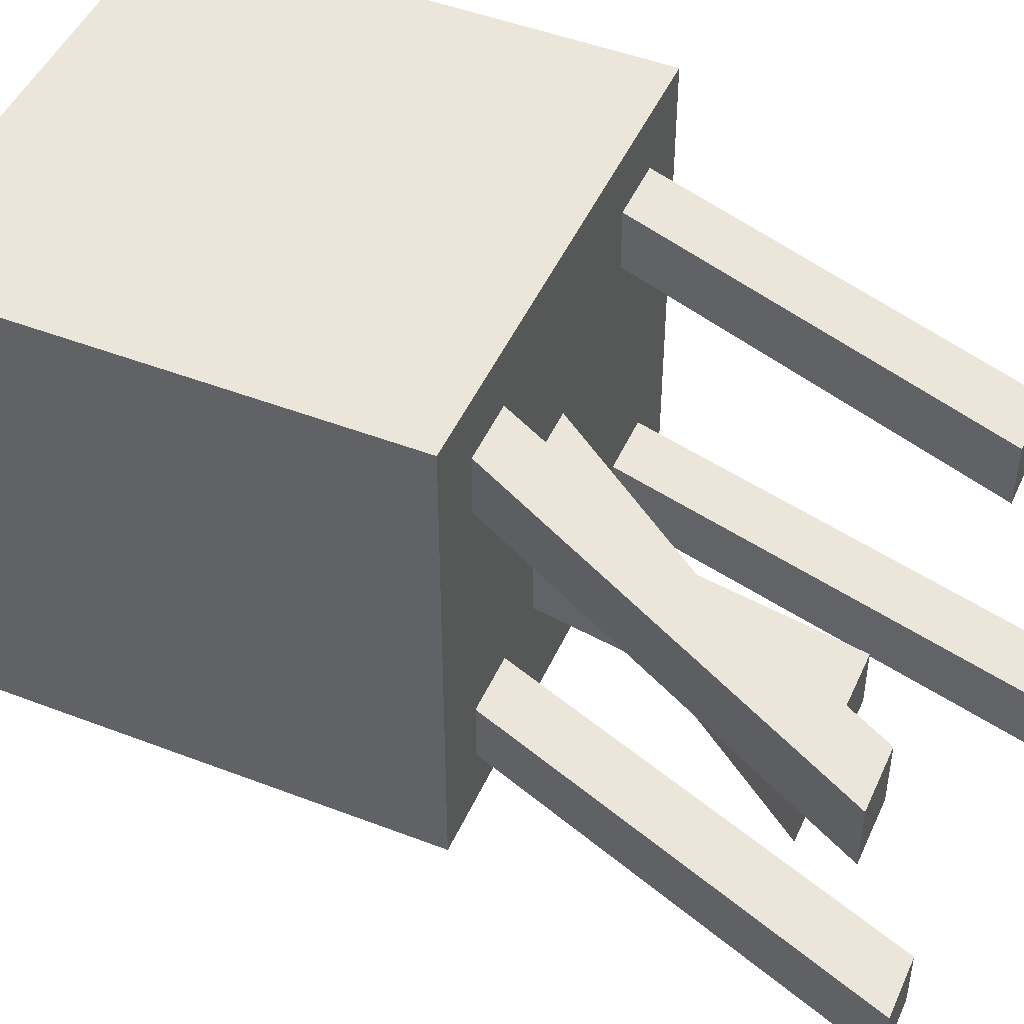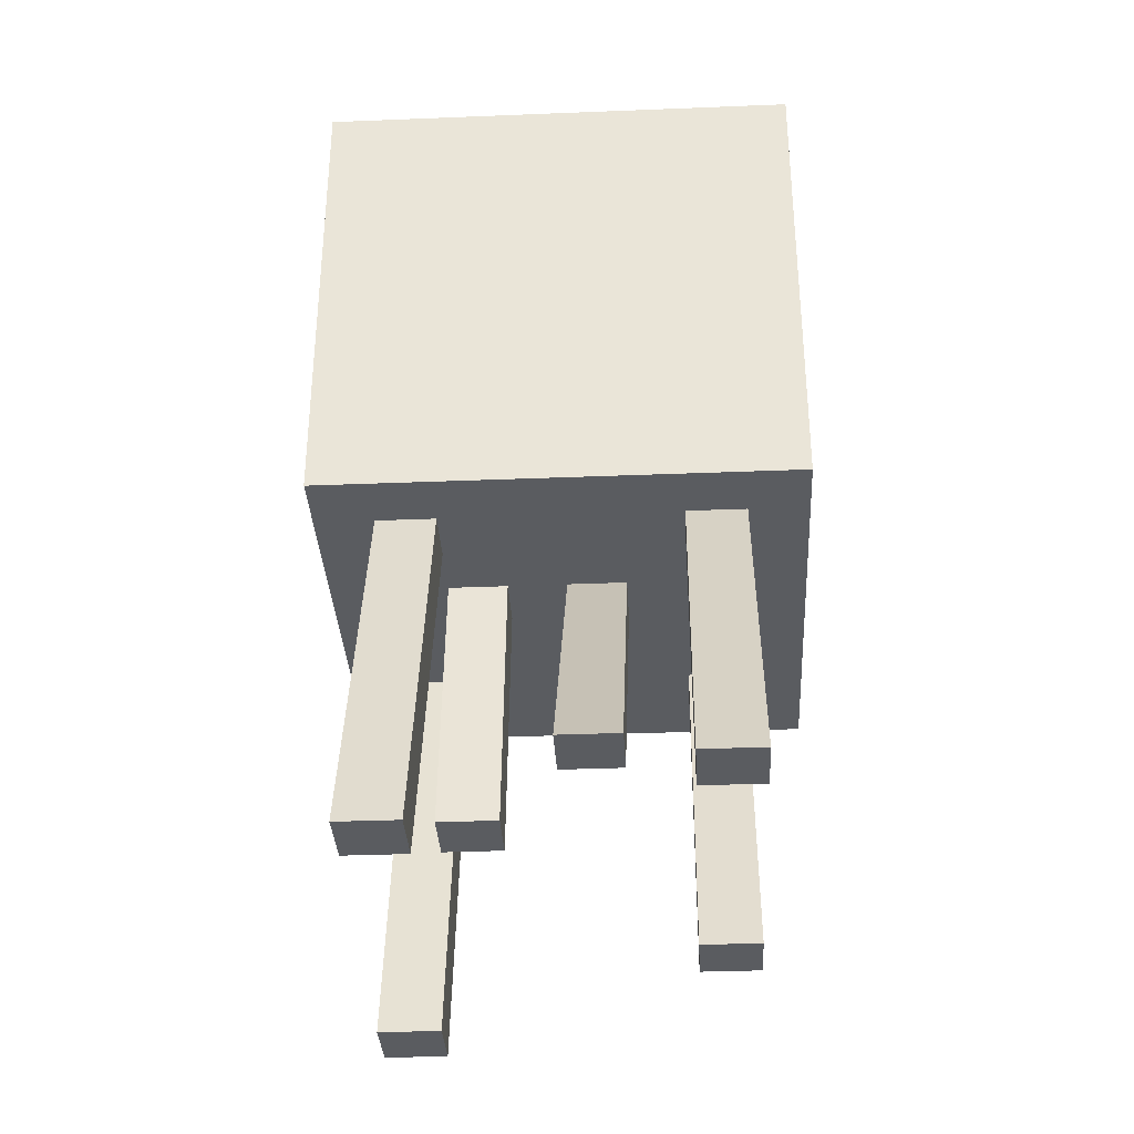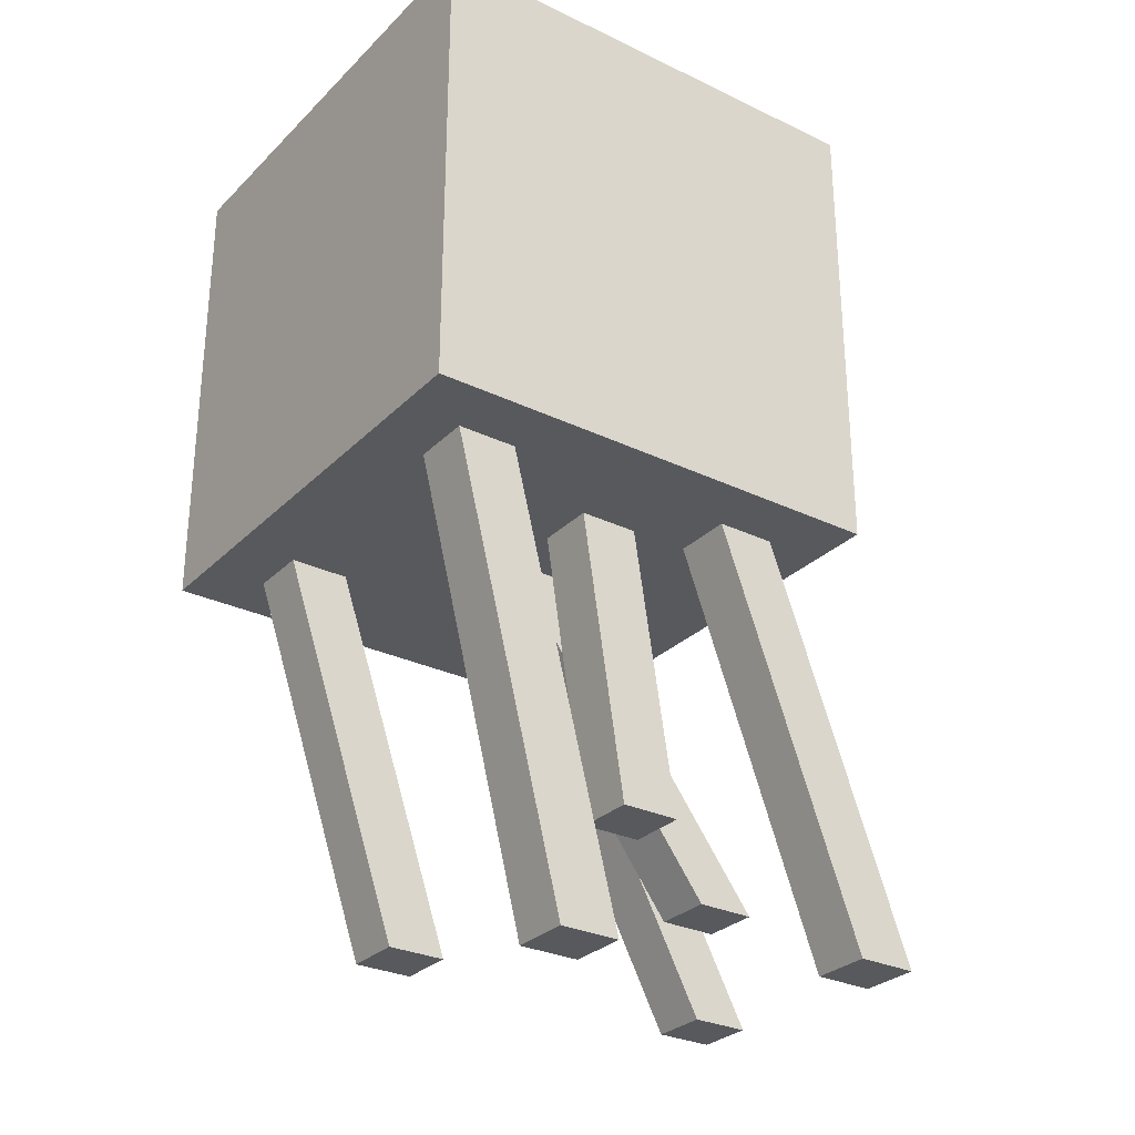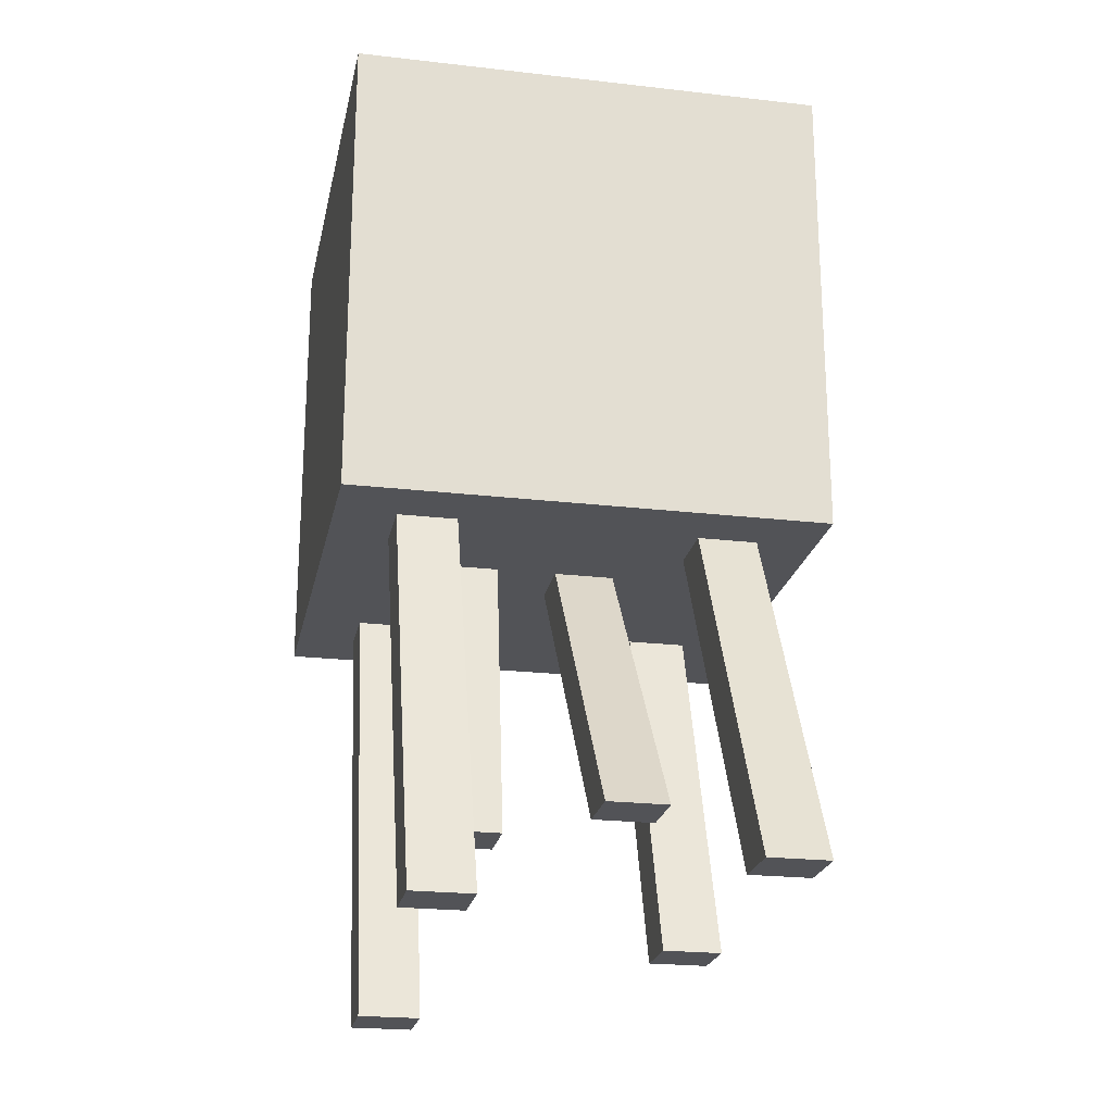
<metadata>
{"format":"obj","ext":"obj","renderer":"f3d","projection":"perspective","resolution":1024,"background":"white","views":[{"elev":47.5,"azim":-66.5,"up":"+Z"},{"elev":-34.4,"azim":-86.9,"up":"+Y"},{"elev":-29.2,"azim":144.6,"up":"+Y"},{"elev":-22.5,"azim":-101.3,"up":"+Y"}]}
</metadata>
<code>
o Cube
v 1 6.773 -1
v 1 4.773 -1
v 1 6.773 1
v 1 4.773 1
v -1 6.773 -1
v -1 4.773 -1
v -1 6.773 1
v -1 4.773 1
v -1 4.773 0
v 1 6.773 0
v -1 6.773 0
v 1 4.773 0
v -1 4.773 0.5
v 1 6.773 0.5
v -1 6.773 0.5
v 1 4.773 0.5
v -1 6.773 -0.5
v 1 4.773 -0.5
v -1 4.773 -0.5
v 1 6.773 -0.5
v -1 6.773 0.25
v 1 4.773 0.25
v -1 4.773 0.25
v 1 6.773 0.25
v -1 4.773 0.75
v 1 6.773 0.75
v -1 6.773 0.75
v 1 4.773 0.75
v -1 4.773 -0.25
v 1 6.773 -0.25
v -1 6.773 -0.25
v 1 4.773 -0.25
v -1 6.773 -0.75
v 1 4.773 -0.75
v -1 4.773 -0.75
v 1 6.773 -0.75
v 0 4.773 -1
v 0 6.773 1
v 0 4.773 1
v 0 6.773 -1
v 0 4.773 0
v 0 6.773 0
v 0 4.773 0.5
v 0 6.773 0.5
v 0 6.773 -0.5
v 0 4.773 -0.5
v 0 6.773 0.25
v 0 4.773 0.25
v 0 4.773 0.75
v 0 6.773 0.75
v 0 6.773 -0.25
v 0 4.773 -0.25
v 0 4.773 -0.75
v 0 6.773 -0.75
v -0.5 4.773 -1
v -0.5 6.773 1
v -0.5 4.773 0
v -0.5 4.773 0.5
v -0.5 4.773 -0.5
v -0.5 4.773 0.25
v -0.5 4.773 0.75
v -0.5 4.773 -0.25
v -0.5 4.773 -0.75
v -0.5 4.773 1
v -0.5 6.773 -1
v -0.5 6.773 0
v -0.5 6.773 0.5
v -0.5 6.773 -0.5
v -0.5 6.773 0.25
v -0.5 6.773 0.75
v -0.5 6.773 -0.25
v -0.5 6.773 -0.75
v 0.5 4.773 1
v 0.5 6.773 -1
v 0.5 6.773 0
v 0.5 6.773 0.5
v 0.5 6.773 -0.5
v 0.5 6.773 0.25
v 0.5 6.773 0.75
v 0.5 6.773 -0.25
v 0.5 6.773 -0.75
v 0.5 4.773 -1
v 0.5 6.773 1
v 0.5 4.773 0
v 0.5 4.773 0.5
v 0.5 4.773 -0.5
v 0.5 4.773 0.25
v 0.5 4.773 0.75
v 0.5 4.773 -0.25
v 0.5 4.773 -0.75
v 0.25 4.773 -1
v 0.25 6.773 1
v 0.25 4.773 0
v 0.25 4.773 0.5
v 0.25 4.773 -0.5
v 0.25 4.773 0.25
v 0.25 4.773 0.75
v 0.25 4.773 -0.25
v 0.25 4.773 -0.75
v 0.25 4.773 1
v 0.25 6.773 -1
v 0.25 6.773 0
v 0.25 6.773 0.5
v 0.25 6.773 -0.5
v 0.25 6.773 0.25
v 0.25 6.773 0.75
v 0.25 6.773 -0.25
v 0.25 6.773 -0.75
v 0.75 4.773 1
v 0.75 6.773 -1
v 0.75 6.773 0
v 0.75 6.773 0.5
v 0.75 6.773 -0.5
v 0.75 6.773 0.25
v 0.75 6.773 0.75
v 0.75 6.773 -0.25
v 0.75 6.773 -0.75
v 0.75 4.773 -1
v 0.75 6.773 1
v 0.75 4.773 0
v 0.75 4.773 0.5
v 0.75 4.773 -0.5
v 0.75 4.773 0.25
v 0.75 4.773 0.75
v 0.75 4.773 -0.25
v 0.75 4.773 -0.75
v -0.25 4.773 1
v -0.25 6.773 -1
v -0.25 6.773 0
v -0.25 6.773 0.5
v -0.25 6.773 -0.5
v -0.25 6.773 0.25
v -0.25 6.773 0.75
v -0.25 6.773 -0.25
v -0.25 6.773 -0.75
v -0.25 4.773 -1
v -0.25 6.773 1
v -0.25 4.773 0
v -0.25 4.773 0.5
v -0.25 4.773 -0.5
v -0.25 4.773 0.25
v -0.25 4.773 0.75
v -0.25 4.773 -0.25
v -0.25 4.773 -0.75
v -0.75 4.773 -1
v -0.75 6.773 1
v -0.75 4.773 0
v -0.75 4.773 0.5
v -0.75 4.773 -0.5
v -0.75 4.773 0.25
v -0.75 4.773 0.75
v -0.75 4.773 -0.25
v -0.75 4.773 -0.75
v -0.75 4.773 1
v -0.75 6.773 -1
v -0.75 6.773 0
v -0.75 6.773 0.5
v -0.75 6.773 -0.5
v -0.75 6.773 0.25
v -0.75 6.773 0.75
v -0.75 6.773 -0.25
v -0.75 6.773 -0.75
v 1 5.773 -1
v -1 5.773 1
v 1 5.773 1
v -1 5.773 -1
v 1 5.773 0
v -1 5.773 0
v -1 5.773 0.5
v 1 5.773 0.5
v 1 5.773 -0.5
v -1 5.773 -0.5
v 1 5.773 0.25
v -1 5.773 0.25
v -1 5.773 0.75
v 1 5.773 0.75
v -1 5.773 -0.25
v 1 5.773 -0.25
v 1 5.773 -0.75
v -1 5.773 -0.75
v 0 5.773 -1
v 0 5.773 1
v -0.5 5.773 -1
v -0.5 5.773 1
v 0.5 5.773 1
v 0.5 5.773 -1
v 0.25 5.773 -1
v 0.25 5.773 1
v 0.75 5.773 1
v 0.75 5.773 -1
v -0.25 5.773 1
v -0.25 5.773 -1
v -0.75 5.773 -1
v -0.75 5.773 1
v 1 5.273 -1
v 1 5.273 1
v -1 5.273 -1
v 1 5.273 0
v -1 5.273 0
v -1 5.273 0.5
v 1 5.273 0.5
v 1 5.273 -0.5
v -1 5.273 -0.5
v 1 5.273 0.25
v -1 5.273 0.25
v -1 5.273 0.75
v 1 5.273 0.75
v -1 5.273 -0.25
v 1 5.273 -0.25
v 1 5.273 -0.75
v -1 5.273 -0.75
v 0 5.273 -1
v 0 5.273 1
v -0.5 5.273 -1
v -0.5 5.273 1
v 0.5 5.273 1
v 0.5 5.273 -1
v 0.25 5.273 -1
v 0.25 5.273 1
v 0.75 5.273 1
v 0.75 5.273 -1
v -0.25 5.273 1
v -0.25 5.273 -1
v -0.75 5.273 -1
v -0.75 5.273 1
v -1 5.273 1
v -1 6.273 1
v 1 6.273 -1
v 1 6.273 1
v -1 6.273 -1
v 1 6.273 0
v -1 6.273 0
v -1 6.273 0.5
v 1 6.273 0.5
v 1 6.273 -0.5
v -1 6.273 -0.5
v 1 6.273 0.25
v -1 6.273 0.25
v -1 6.273 0.75
v 1 6.273 0.75
v -1 6.273 -0.25
v 1 6.273 -0.25
v 1 6.273 -0.75
v -1 6.273 -0.75
v 0 6.273 -1
v 0 6.273 1
v -0.5 6.273 -1
v -0.5 6.273 1
v 0.5 6.273 1
v 0.5 6.273 -1
v 0.25 6.273 -1
v 0.25 6.273 1
v 0.75 6.273 1
v 0.75 6.273 -1
v -0.25 6.273 1
v -0.25 6.273 -1
v -0.75 6.273 -1
v -0.75 6.273 1
v 1 6.023 -1
v 1 6.023 1
v -1 6.023 -1
v 1 6.023 0
v -1 6.023 0
v -1 6.023 0.5
v 1 6.023 0.5
v 1 6.023 -0.5
v -1 6.023 -0.5
v 1 6.023 0.25
v -1 6.023 0.25
v -1 6.023 0.75
v 1 6.023 0.75
v -1 6.023 -0.25
v 1 6.023 -0.25
v 1 6.023 -0.75
v -1 6.023 -0.75
v 0 6.023 -1
v 0 6.023 1
v -0.5 6.023 -1
v -0.5 6.023 1
v 0.5 6.023 1
v 0.5 6.023 -1
v 0.25 6.023 -1
v 0.25 6.023 1
v 0.75 6.023 1
v 0.75 6.023 -1
v -0.25 6.023 1
v -0.25 6.023 -1
v -0.75 6.023 -1
v -0.75 6.023 1
v -1 6.023 1
v -1 5.515 1
v 1 5.515 -1
v 1 5.515 1
v -1 5.515 -1
v 1 5.515 0
v -1 5.515 0
v -1 5.515 0.5
v 1 5.515 0.5
v 1 5.515 -0.5
v -1 5.515 -0.5
v 1 5.515 0.25
v -1 5.515 0.25
v -1 5.515 0.75
v 1 5.515 0.75
v -1 5.515 -0.25
v 1 5.515 -0.25
v 1 5.515 -0.75
v -1 5.515 -0.75
v 0 5.515 -1
v 0 5.515 1
v -0.5 5.515 -1
v -0.5 5.515 1
v 0.5 5.515 1
v 0.5 5.515 -1
v 0.25 5.515 -1
v 0.25 5.515 1
v 0.75 5.515 1
v 0.75 5.515 -1
v -0.25 5.515 1
v -0.25 5.515 -1
v -0.75 5.515 -1
v -0.75 5.515 1
v 1 5.023 -1
v 1 5.023 1
v -1 5.023 -1
v 1 5.023 0
v -1 5.023 0
v -1 5.023 0.5
v 1 5.023 0.5
v 1 5.023 -0.5
v -1 5.023 -0.5
v 1 5.023 0.25
v -1 5.023 0.25
v -1 5.023 0.75
v 1 5.023 0.75
v -1 5.023 -0.25
v 1 5.023 -0.25
v 1 5.023 -0.75
v -1 5.023 -0.75
v 0 5.023 -1
v 0 5.023 1
v -0.5 5.023 -1
v -0.5 5.023 1
v 0.5 5.023 1
v 0.5 5.023 -1
v 0.25 5.023 -1
v 0.25 5.023 1
v 0.75 5.023 1
v 0.75 5.023 -1
v -0.25 5.023 1
v -0.25 5.023 -1
v -0.75 5.023 -1
v -0.75 5.023 1
v -1 5.023 1
v -1 6.523 1
v 1 6.523 -1
v 1 6.523 1
v -1 6.523 -1
v 1 6.523 0
v -1 6.523 0
v -1 6.523 0.5
v 1 6.523 0.5
v 1 6.523 -0.5
v -1 6.523 -0.5
v 1 6.523 0.25
v -1 6.523 0.25
v -1 6.523 0.75
v 1 6.523 0.75
v -1 6.523 -0.25
v 1 6.523 -0.25
v 1 6.523 -0.75
v -1 6.523 -0.75
v 0 6.523 -1
v 0 6.523 1
v -0.5 6.523 -1
v -0.5 6.523 1
v 0.5 6.523 1
v 0.5 6.523 -1
v 0.25 6.523 -1
v 0.25 6.523 1
v 0.75 6.523 1
v 0.75 6.523 -1
v -0.25 6.523 1
v -0.25 6.523 -1
v -0.75 6.523 -1
v -0.75 6.523 1
v 0.5 4.773 0.25
v 0.75 4.773 0.5
v 0.75 4.773 0.5
v 0.5 4.773 0.5
v 0.75 4.773 0.25
v 0.5 4.773 0.25
v 0.2193 3.217 0.5
v -0.03068 3.217 0.5
v 0.2193 3.217 0.75
v -0.03068 3.217 0.75
v 0.2842 2.911 -0.5
v 0.03421 2.911 -0.5
v 0.2842 2.911 -0.75
v 0.03421 2.911 -0.75
v 0 4.773 -0.5
v 0 4.773 -0.25
v -0.25 4.773 -0.5
v -0.25 4.773 -0.25
v -0.1832 3.567 -0.5
v -0.1832 3.567 -0.25
v -0.4332 3.567 -0.5
v -0.4332 3.567 -0.25
v -0.9445 3.494 0
v -0.9445 3.494 0.25
v -1.194 3.494 0
v -1.194 3.494 0.25
v -1.112 3.08 -0.75
v -1.112 3.08 -0.5
v -1.362 3.08 -0.5
v -1.362 3.08 -0.75
v -1.305 3.214 0.5
v -1.305 3.214 0.75
v -1.555 3.214 0.5
v -1.555 3.214 0.75
f 160 27 7 146
f 386 146 7 355
f 372 33 5 358
f 124 28 4 109
f 368 26 3 357
f 382 110 1 356
f 370 30 10 359
f 125 32 12 120
f 366 21 11 360
f 367 27 15 361
f 365 24 14 362
f 123 22 16 121
f 159 21 15 157
f 162 33 17 158
f 126 34 18 122
f 371 36 20 363
f 369 31 17 364
f 120 12 22 123
f 359 10 24 365
f 361 15 21 366
f 355 7 27 367
f 362 14 26 368
f 121 16 28 124
f 157 15 27 160
f 360 11 31 369
f 158 17 31 161
f 122 18 32 125
f 363 20 30 370
f 356 1 36 371
f 118 2 34 126
f 155 5 33 162
f 364 17 33 372
f 101 40 54 108
f 136 37 53 144
f 140 46 401 403
f 103 44 50 106
f 139 43 49 142
f 141 138 411 412
f 102 42 47 105
f 144 53 46 140
f 108 54 45 104
f 141 48 43 139
f 107 51 42 102
f 143 52 41 138
f 384 128 40 373
f 142 49 39 127
f 380 92 38 374
f 106 50 38 92
f 151 61 64 154
f 385 155 65 375
f 152 62 57 147
f 150 60 58 148
f 63 59 414 413
f 147 57 60 150
f 148 58 417 419
f 149 59 62 152
f 145 55 63 153
f 128 65 72 135
f 130 67 70 133
f 129 66 69 132
f 135 72 68 131
f 134 71 66 129
f 383 137 56 376
f 133 70 56 137
f 115 79 83 119
f 381 119 83 377
f 116 80 75 111
f 114 78 76 112
f 117 81 77 113
f 111 75 78 114
f 112 76 79 115
f 113 77 80 116
f 110 74 81 117
f 91 82 90 99
f 95 86 89 98
f 94 85 88 97
f 93 84 87 96
f 99 90 86 95
f 96 87 85 94
f 98 89 84 93
f 379 101 74 378
f 97 88 73 100
f 49 97 100 39
f 373 40 101 379
f 52 98 93 41
f 48 96 94 43
f 53 99 95 46
f 41 93 96 48
f 43 94 97 49
f 46 95 98 52
f 37 91 99 53
f 79 106 92 83
f 377 83 92 380
f 80 107 102 75
f 81 108 104 77
f 75 102 105 78
f 76 103 106 79
f 74 101 108 81
f 1 110 117 36
f 20 113 116 30
f 14 112 115 26
f 10 111 114 24
f 36 117 113 20
f 24 114 112 14
f 30 116 111 10
f 357 3 119 381
f 26 115 119 3
f 82 118 126 90
f 86 122 125 89
f 85 121 393 394
f 84 120 123 87
f 90 126 399 400
f 121 85 390 389
f 89 125 120 84
f 378 74 110 382
f 88 124 109 73
f 50 133 137 38
f 374 38 137 383
f 51 134 129 42
f 54 135 131 45
f 42 129 132 47
f 44 130 133 50
f 40 128 135 54
f 61 142 127 64
f 375 65 128 384
f 62 143 138 57
f 60 141 139 58
f 63 144 140 59
f 57 138 141 60
f 58 139 142 61
f 59 140 143 62
f 55 136 144 63
f 6 145 153 35
f 19 149 152 29
f 13 148 151 25
f 9 147 150 23
f 35 153 149 19
f 23 150 148 13
f 29 152 147 9
f 358 5 155 385
f 25 151 154 8
f 65 155 162 72
f 68 158 161 71
f 67 157 160 70
f 72 162 158 68
f 69 159 157 67
f 376 56 146 386
f 70 160 146 56
f 312 184 194 322
f 294 166 193 321
f 311 183 192 320
f 310 182 191 319
f 314 186 190 318
f 293 165 189 317
f 313 185 188 316
f 309 181 187 315
f 315 187 186 314
f 317 189 185 313
f 319 191 184 312
f 321 193 183 311
f 316 188 182 310
f 320 192 181 309
f 300 172 180 308
f 292 163 179 307
f 299 171 178 306
f 296 168 177 305
f 298 170 176 304
f 291 164 175 303
f 297 169 174 302
f 295 167 173 301
f 305 177 172 300
f 307 179 171 299
f 301 173 170 298
f 303 175 169 297
f 302 174 168 296
f 306 178 167 295
f 318 190 163 292
f 304 176 165 293
f 308 180 166 294
f 322 194 164 291
f 353 225 226 354
f 339 211 197 325
f 335 207 196 324
f 349 221 195 323
f 337 209 198 326
f 333 205 199 327
f 334 206 200 328
f 332 204 201 329
f 338 210 202 330
f 336 208 203 331
f 326 198 204 332
f 328 200 205 333
f 354 226 206 334
f 329 201 207 335
f 327 199 208 336
f 330 202 209 337
f 323 195 210 338
f 331 203 211 339
f 351 223 212 340
f 347 219 213 341
f 352 224 214 342
f 350 222 215 343
f 348 220 216 344
f 346 218 217 345
f 340 212 218 346
f 344 216 219 347
f 324 196 220 348
f 345 217 221 349
f 341 213 222 350
f 342 214 223 351
f 325 197 224 352
f 343 215 225 353
f 279 248 258 289
f 261 230 257 288
f 278 247 256 287
f 277 246 255 286
f 281 250 254 285
f 260 229 253 284
f 280 249 252 283
f 276 245 251 282
f 282 251 250 281
f 284 253 249 280
f 286 255 248 279
f 288 257 247 278
f 283 252 246 277
f 287 256 245 276
f 267 236 244 275
f 259 228 243 274
f 263 232 241 272
f 290 227 239 270
f 264 233 238 269
f 262 231 237 268
f 272 241 236 267
f 270 239 233 264
f 269 238 232 263
f 273 242 231 262
f 285 254 228 259
f 271 240 229 260
f 275 244 230 261
f 289 258 227 290
f 194 289 290 164
f 180 275 261 166
f 176 271 260 165
f 190 285 259 163
f 178 273 262 167
f 174 269 263 168
f 175 270 264 169
f 179 274 266 171
f 177 272 267 172
f 167 262 268 173
f 169 264 269 174
f 164 290 270 175
f 170 265 271 176
f 168 263 272 177
f 163 259 274 179
f 172 267 275 180
f 192 287 276 181
f 188 283 277 182
f 193 288 278 183
f 191 286 279 184
f 189 284 280 185
f 187 282 281 186
f 181 276 282 187
f 185 280 283 188
f 165 260 284 189
f 186 281 285 190
f 182 277 286 191
f 183 278 287 192
f 166 261 288 193
f 184 279 289 194
f 225 322 291 226
f 211 308 294 197
f 207 304 293 196
f 221 318 292 195
f 205 302 296 199
f 206 303 297 200
f 204 301 298 201
f 210 307 299 202
f 208 305 300 203
f 200 297 302 205
f 226 291 303 206
f 201 298 304 207
f 199 296 305 208
f 202 299 306 209
f 195 292 307 210
f 203 300 308 211
f 223 320 309 212
f 219 316 310 213
f 224 321 311 214
f 222 319 312 215
f 220 317 313 216
f 218 315 314 217
f 212 309 315 218
f 216 313 316 219
f 196 293 317 220
f 217 314 318 221
f 213 310 319 222
f 214 311 320 223
f 197 294 321 224
f 215 312 322 225
f 64 343 353 154
f 6 325 352 145
f 55 342 351 136
f 39 341 350 127
f 82 345 349 118
f 4 324 348 109
f 73 344 347 100
f 37 340 346 91
f 91 346 345 82
f 109 348 344 73
f 127 350 343 64
f 145 352 342 55
f 100 347 341 39
f 136 351 340 37
f 19 331 339 35
f 2 323 338 34
f 18 330 337 32
f 9 327 336 29
f 16 329 335 28
f 8 354 334 25
f 13 328 333 23
f 12 326 332 22
f 29 336 331 19
f 34 338 330 18
f 22 332 329 16
f 25 334 328 13
f 23 333 327 9
f 32 337 326 12
f 118 349 323 2
f 28 335 324 4
f 35 339 325 6
f 154 353 354 8
f 248 376 386 258
f 230 358 385 257
f 247 375 384 256
f 246 374 383 255
f 250 378 382 254
f 229 357 381 253
f 249 377 380 252
f 245 373 379 251
f 251 379 378 250
f 253 381 377 249
f 255 383 376 248
f 257 385 375 247
f 252 380 374 246
f 256 384 373 245
f 236 364 372 244
f 228 356 371 243
f 235 363 370 242
f 232 360 369 241
f 234 362 368 240
f 227 355 367 239
f 233 361 366 238
f 231 359 365 237
f 241 369 364 236
f 243 371 363 235
f 237 365 362 234
f 239 367 361 233
f 238 366 360 232
f 242 370 359 231
f 254 382 356 228
f 240 368 357 229
f 244 372 358 230
f 258 386 355 227
f 392 391 389 390
f 85 87 392 390
f 123 121 389 391
f 87 123 391 392
f 394 393 395 396
f 124 88 396 395
f 121 124 395 393
f 88 85 394 396
f 400 399 397 398
f 126 122 397 399
f 122 86 398 397
f 86 90 400 398
f 404 403 407 408
f 46 52 402 401
f 52 143 404 402
f 143 140 403 404
f 407 405 406 408
f 403 401 405 407
f 402 404 408 406
f 401 402 406 405
f 411 409 410 412
f 138 41 409 411
f 41 48 410 409
f 48 141 412 410
f 416 413 414 415
f 153 63 413 416
f 59 149 415 414
f 149 153 416 415
f 419 417 418 420
f 61 151 420 418
f 58 61 418 417
f 151 148 419 420
f 266 235 242 273
f 265 234 240 271
f 274 243 235 266
f 268 237 234 265
f 209 306 295 198
f 198 295 301 204
f 161 31 11 156
f 156 11 21 159
f 104 45 51 107
f 105 47 44 103
f 131 68 71 134
f 132 69 67 130
f 78 105 103 76
f 77 104 107 80
f 47 132 130 44
f 45 131 134 51
f 66 156 159 69
f 71 161 156 66
f 173 268 265 170
f 171 266 273 178
l 87 387
l 121 388

</code>
